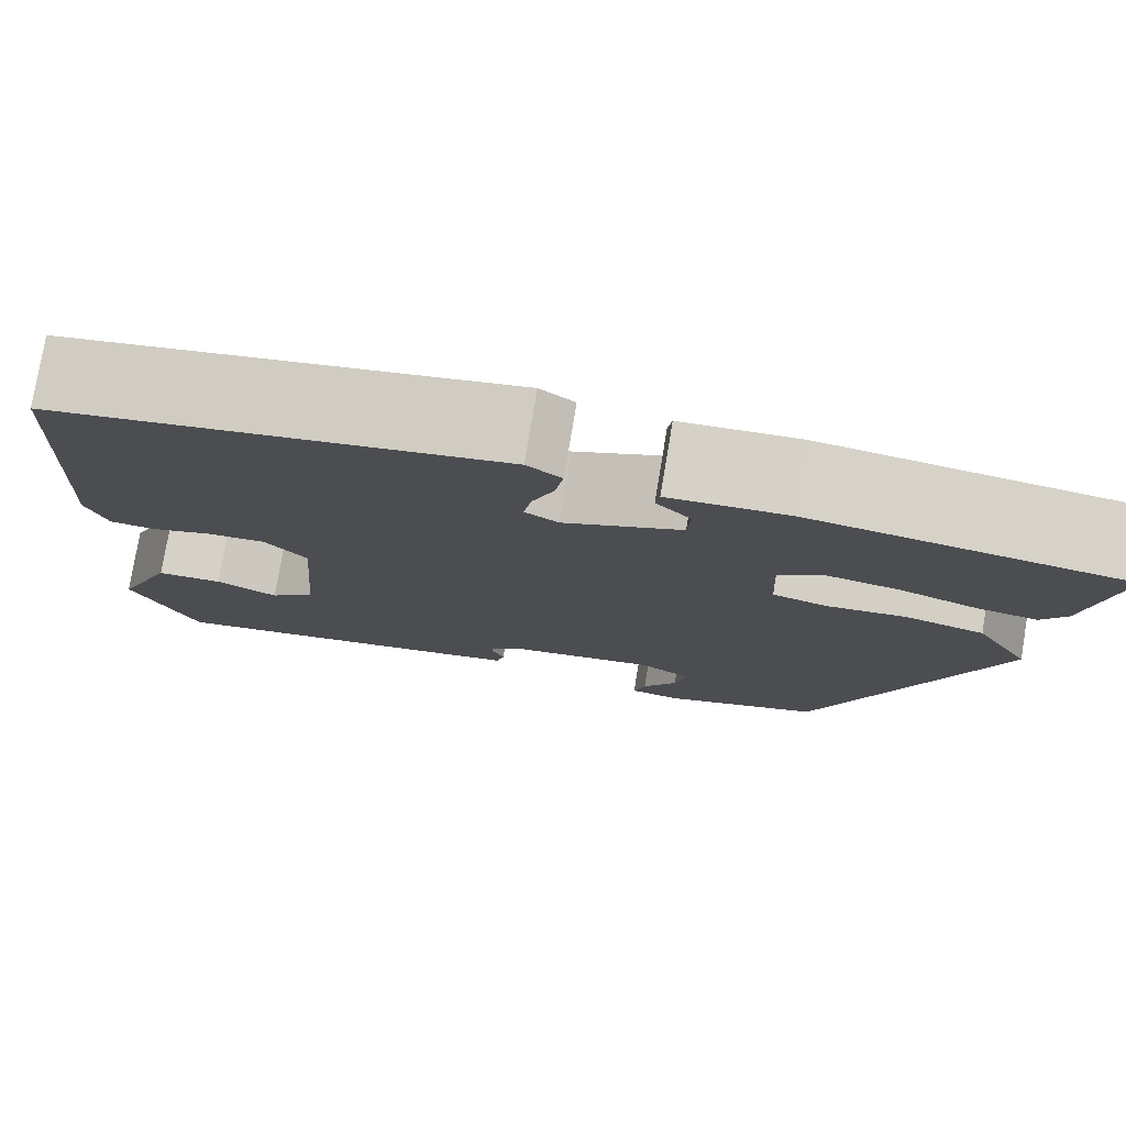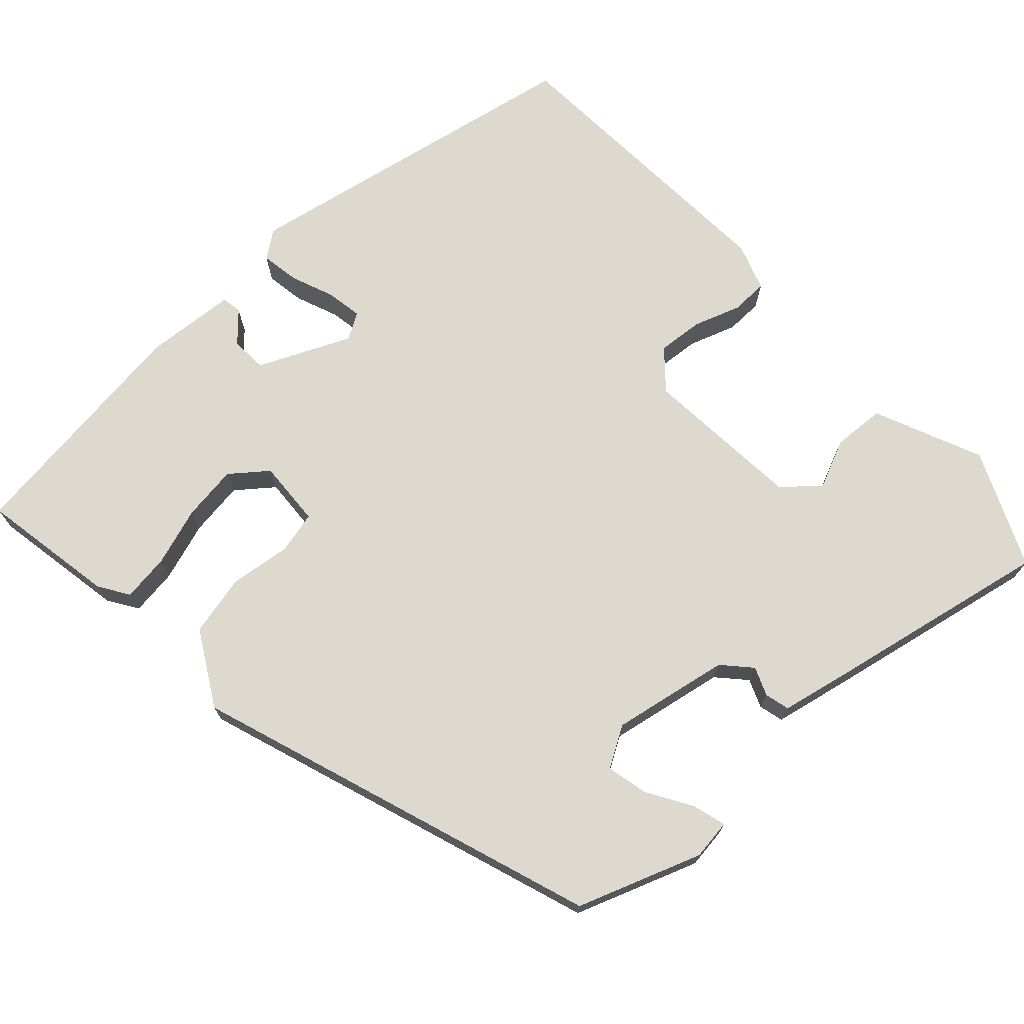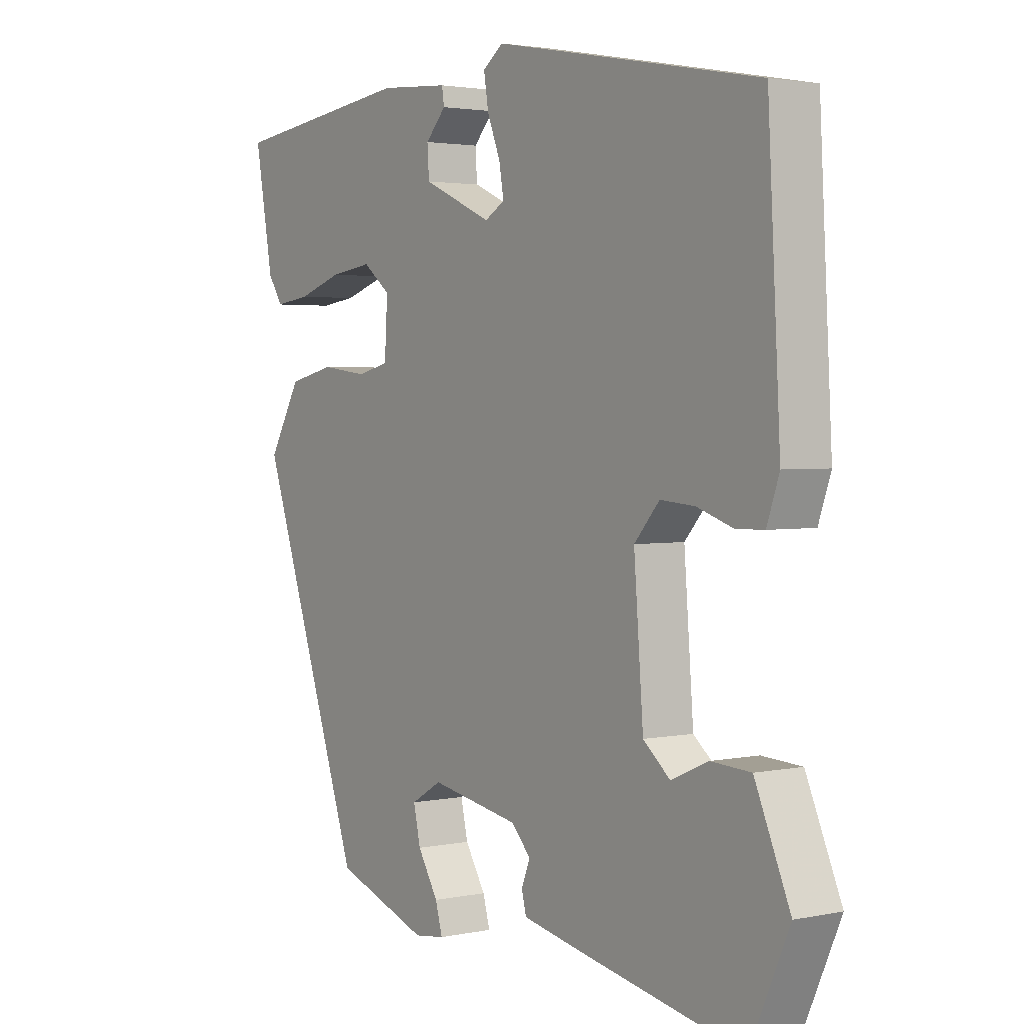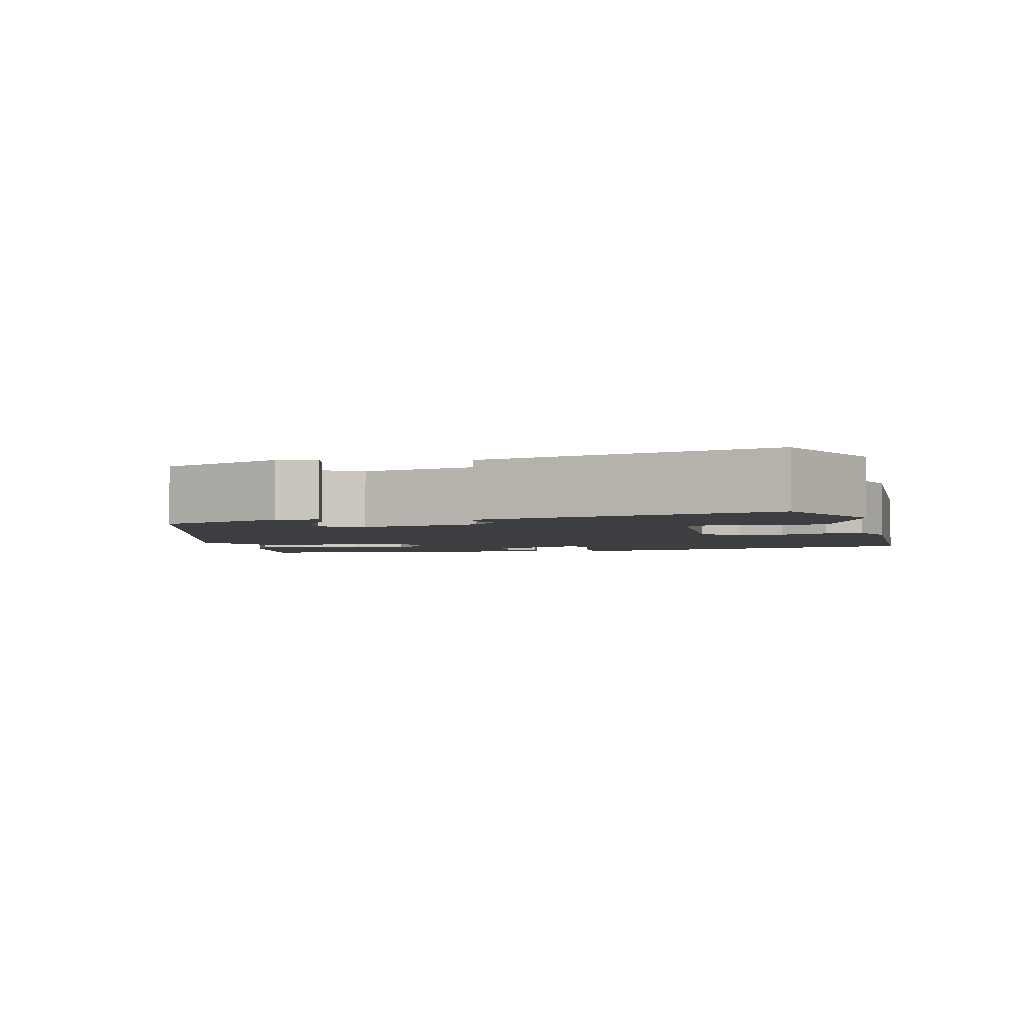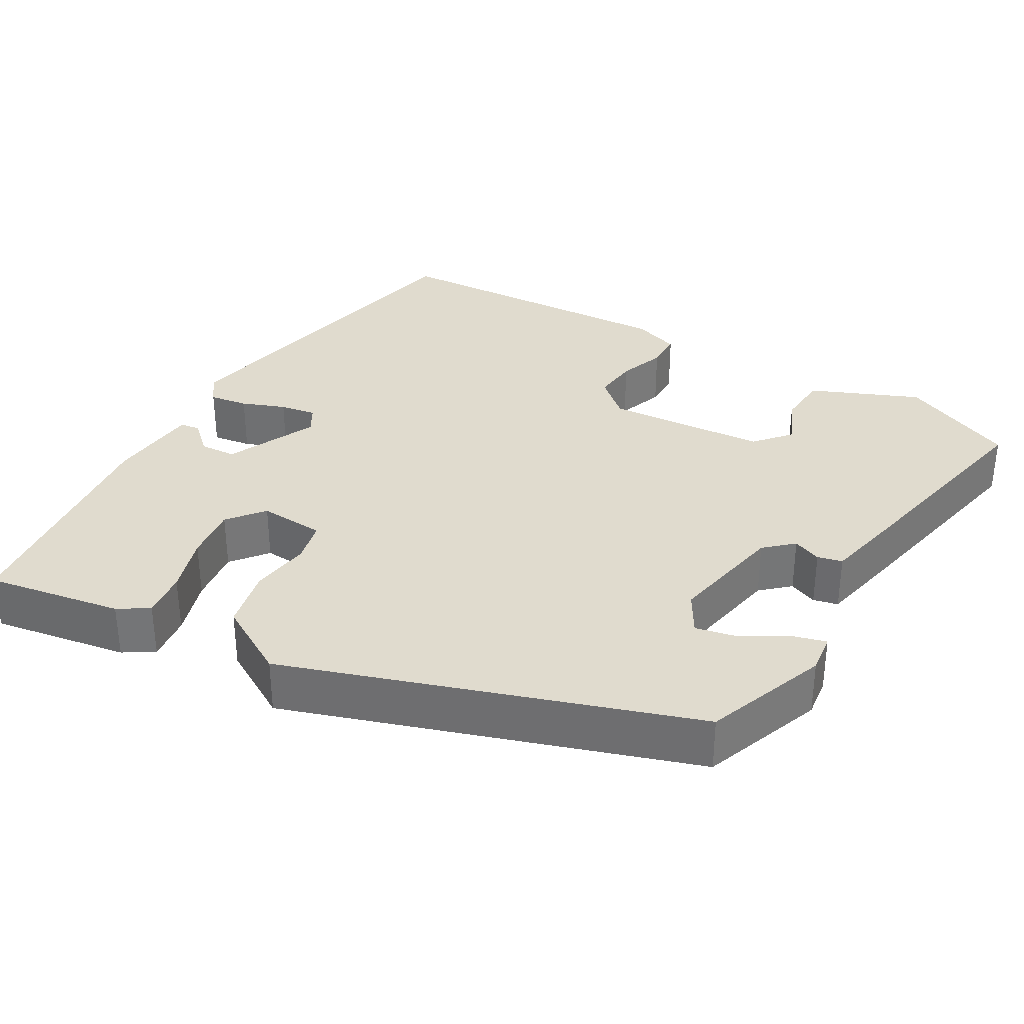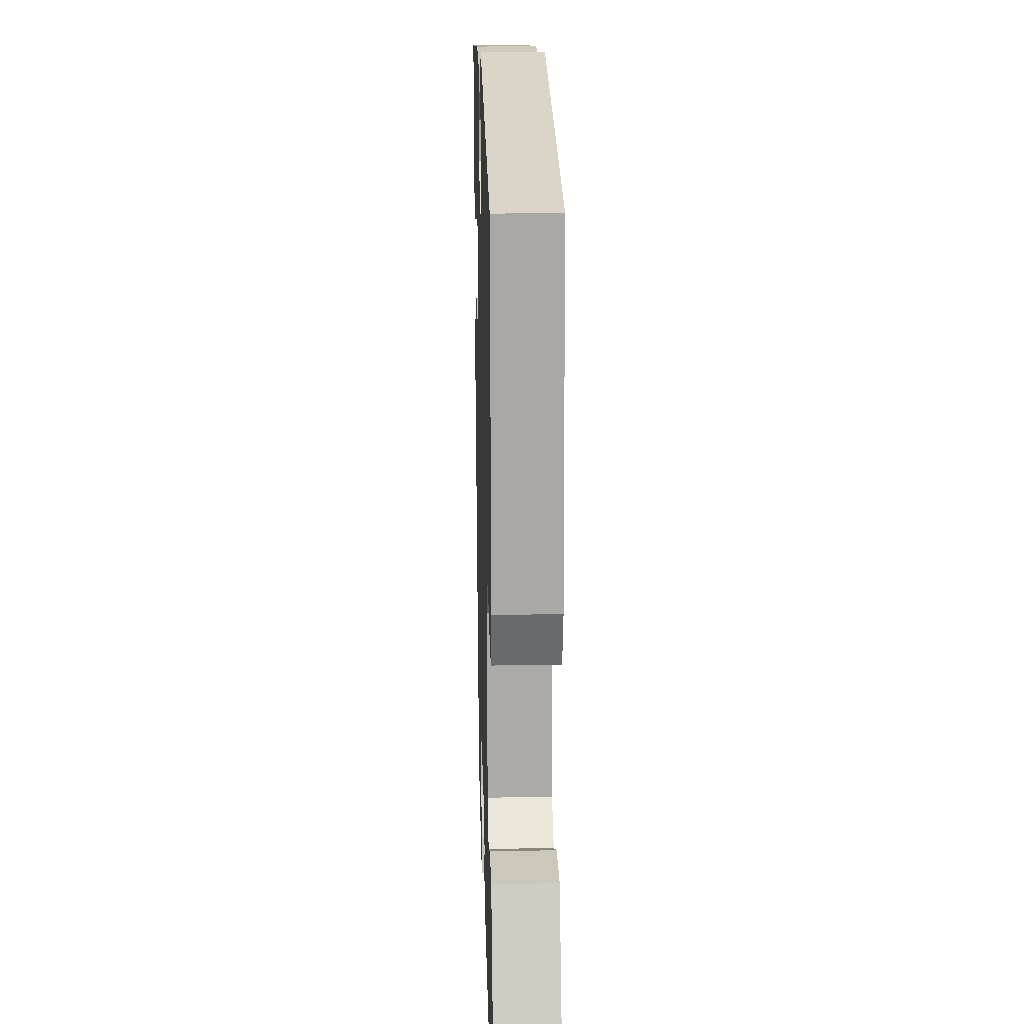
<metadata>
{"format":"obj","ext":"obj","renderer":"f3d","projection":"perspective","resolution":1024,"background":"white","views":[{"elev":77.7,"azim":9.5,"up":"+Z"},{"elev":71.8,"azim":137.3,"up":"+Y"},{"elev":2.5,"azim":-125.9,"up":"+Z"},{"elev":-3.2,"azim":-165.0,"up":"+Y"},{"elev":33.7,"azim":120.6,"up":"+Y"},{"elev":18.2,"azim":-91.7,"up":"+Z"}]}
</metadata>
<code>
v 0.545 0.07 0.483
v 0.514 0.07 0.307
v 0.489 0.07 0.268
v 0.428 0.07 0.276
v 0.352 0.07 0.301
v 0.28 0.07 0.311
v 0.233 0.07 0.274
v 0.238 0.07 0.188
v 0.293 0.07 0.175
v 0.372 0.07 0.185
v 0.451 0.07 0.167
v 0.506 0.07 0.071
v 0.328 0.07 -0.45
v 0.168 0.07 -0.508
v 0.116 0.07 -0.501
v 0.128 0.07 -0.458
v 0.163 0.07 -0.4
v 0.175 0.07 -0.346
v 0.123 0.07 -0.315
v -0.029 0.07 -0.343
v -0.062 0.07 -0.379
v -0.047 0.07 -0.416
v -0.055 0.07 -0.448
v -0.156 0.07 -0.469
v -0.437 0.07 -0.525
v -0.504 0.07 -0.375
v -0.444 0.07 -0.235
v -0.376 0.07 -0.231
v -0.313 0.07 -0.259
v -0.267 0.07 -0.22
v -0.251 0.07 -0.012
v -0.294 0.07 0.037
v -0.353 0.07 0.032
v -0.414 0.07 0.011
v -0.462 0.07 0.012
v -0.483 0.07 0.073
v -0.462 0.07 0.462
v -0.008 0.07 0.549
v 0.027 0.07 0.523
v 0.019 0.07 0.473
v -0.003 0.07 0.417
v -0.011 0.07 0.37
v 0.023 0.07 0.35
v 0.141 0.07 0.403
v 0.144 0.07 0.45
v 0.109 0.07 0.488
v 0.113 0.07 0.514
v 0.232 0.07 0.523
v 0.545 0 0.483
v 0.514 0 0.307
v 0.489 0 0.268
v 0.428 0 0.276
v 0.352 0 0.301
v 0.28 0 0.311
v 0.233 0 0.274
v 0.238 0 0.188
v 0.293 0 0.175
v 0.372 0 0.185
v 0.451 0 0.167
v 0.506 0 0.071
v 0.328 0 -0.45
v 0.168 0 -0.508
v 0.116 0 -0.501
v 0.128 0 -0.458
v 0.163 0 -0.4
v 0.175 0 -0.346
v 0.123 0 -0.315
v -0.029 0 -0.343
v -0.062 0 -0.379
v -0.047 0 -0.416
v -0.055 0 -0.448
v -0.156 0 -0.469
v -0.437 0 -0.525
v -0.504 0 -0.375
v -0.444 0 -0.235
v -0.376 0 -0.231
v -0.313 0 -0.259
v -0.267 0 -0.22
v -0.251 0 -0.012
v -0.294 0 0.037
v -0.353 0 0.032
v -0.414 0 0.011
v -0.462 0 0.012
v -0.483 0 0.073
v -0.462 0 0.462
v -0.008 0 0.549
v 0.027 0 0.523
v 0.019 0 0.473
v -0.003 0 0.417
v -0.011 0 0.37
v 0.023 0 0.35
v 0.141 0 0.403
v 0.144 0 0.45
v 0.109 0 0.488
v 0.113 0 0.514
v 0.232 0 0.523
f 45 46 47 48
f 44 45 48 1
f 43 44 1 2
f 38 39 40 41
f 38 41 42
f 37 38 42
f 36 37 42 43
f 33 34 35 36
f 32 33 36 43
f 26 27 28 29
f 24 25 26 29
f 24 29 30
f 21 22 23 24
f 20 21 24 30
f 19 20 30 31
f 14 15 16 17
f 14 17 18
f 13 14 18
f 12 13 18
f 9 10 11 12
f 8 9 12 18
f 7 8 18 19
f 2 3 4 5
f 2 5 6
f 43 2 6
f 32 43 6 7
f 7 19 31 32
f 96 95 94 93
f 49 96 93 92
f 50 49 92 91
f 89 88 87 86
f 90 89 86
f 90 86 85
f 91 90 85 84
f 84 83 82 81
f 91 84 81 80
f 77 76 75 74
f 77 74 73 72
f 78 77 72
f 72 71 70 69
f 78 72 69 68
f 79 78 68 67
f 65 64 63 62
f 66 65 62
f 66 62 61
f 66 61 60
f 60 59 58 57
f 66 60 57 56
f 67 66 56 55
f 53 52 51 50
f 54 53 50
f 54 50 91
f 55 54 91 80
f 80 79 67 55
f 1 49 50 2
f 2 50 51 3
f 3 51 52 4
f 4 52 53 5
f 5 53 54 6
f 6 54 55 7
f 7 55 56 8
f 8 56 57 9
f 9 57 58 10
f 10 58 59 11
f 11 59 60 12
f 12 60 61 13
f 13 61 62 14
f 14 62 63 15
f 15 63 64 16
f 16 64 65 17
f 17 65 66 18
f 18 66 67 19
f 19 67 68 20
f 20 68 69 21
f 21 69 70 22
f 22 70 71 23
f 23 71 72 24
f 24 72 73 25
f 25 73 74 26
f 26 74 75 27
f 27 75 76 28
f 28 76 77 29
f 29 77 78 30
f 30 78 79 31
f 31 79 80 32
f 32 80 81 33
f 33 81 82 34
f 34 82 83 35
f 35 83 84 36
f 36 84 85 37
f 37 85 86 38
f 38 86 87 39
f 39 87 88 40
f 40 88 89 41
f 41 89 90 42
f 42 90 91 43
f 43 91 92 44
f 44 92 93 45
f 45 93 94 46
f 46 94 95 47
f 47 95 96 48
f 48 96 49 1

</code>
